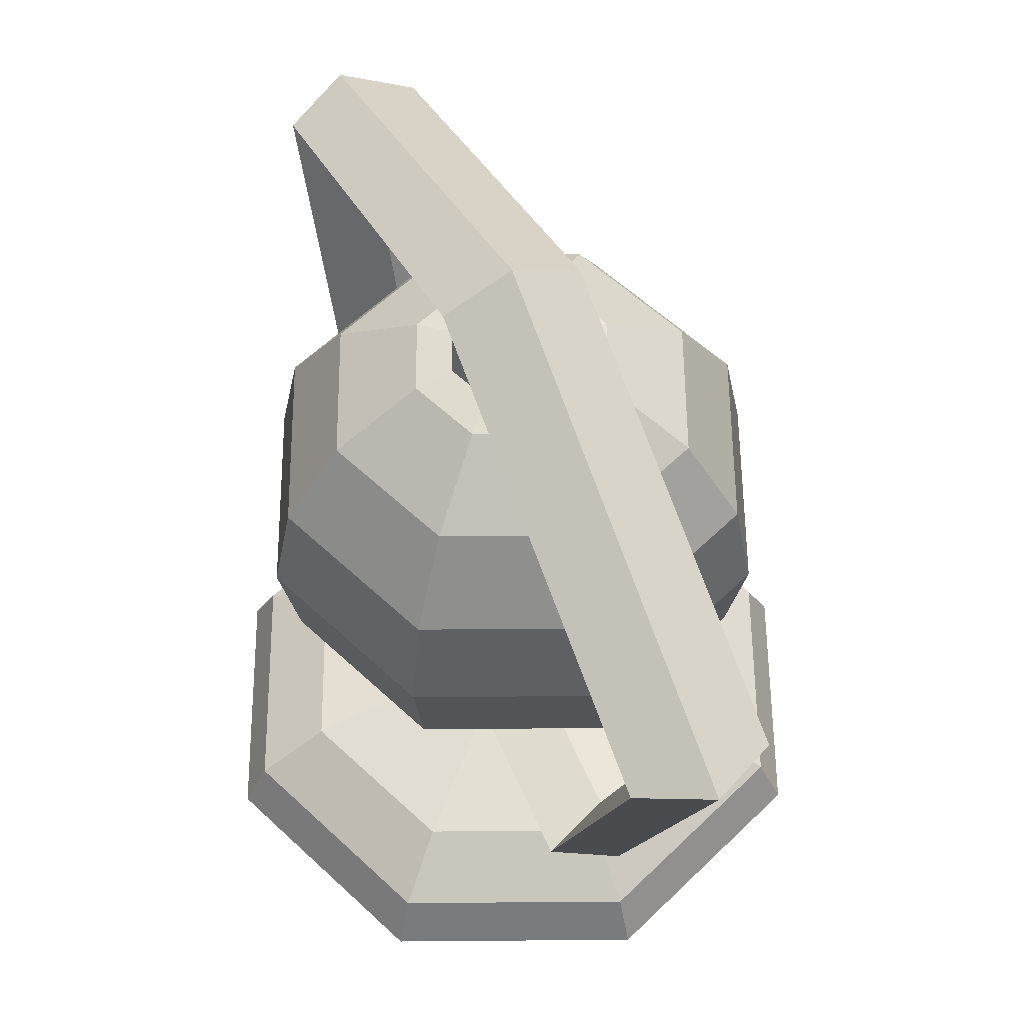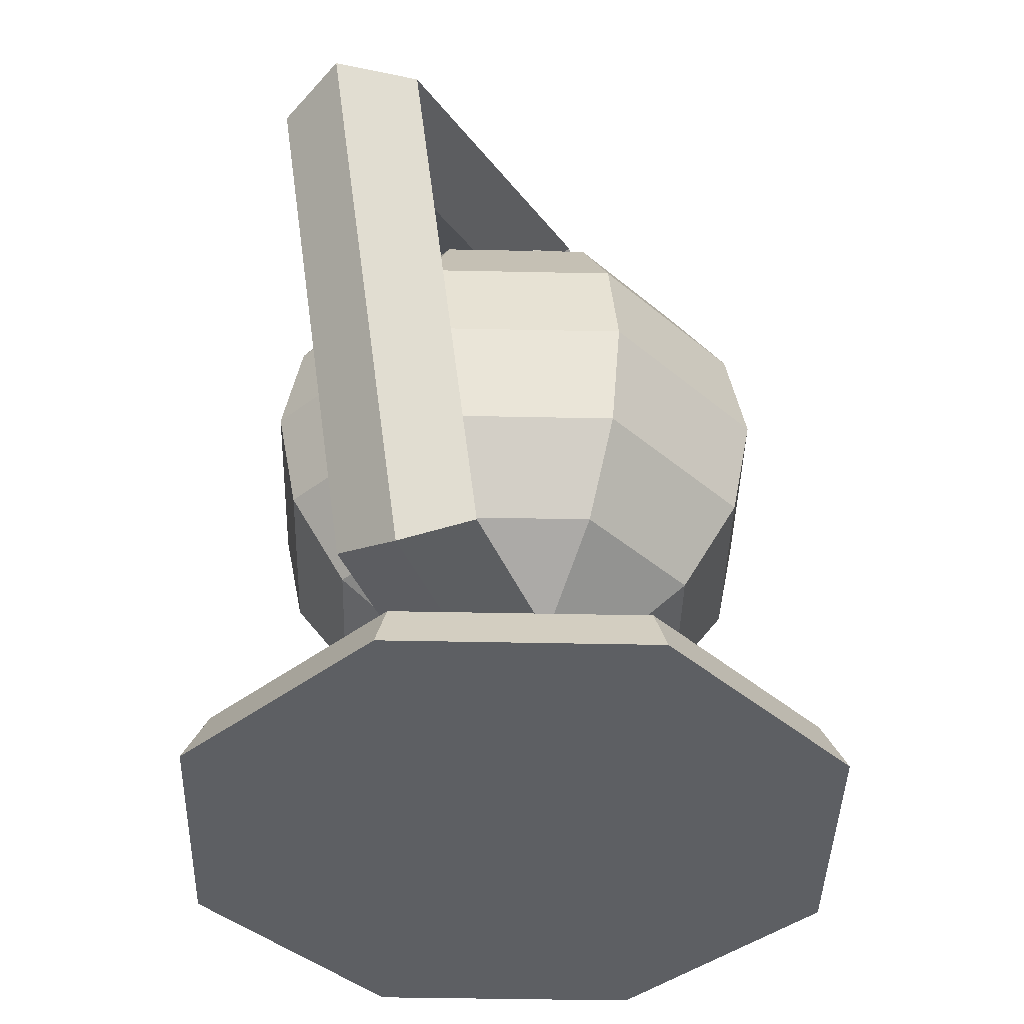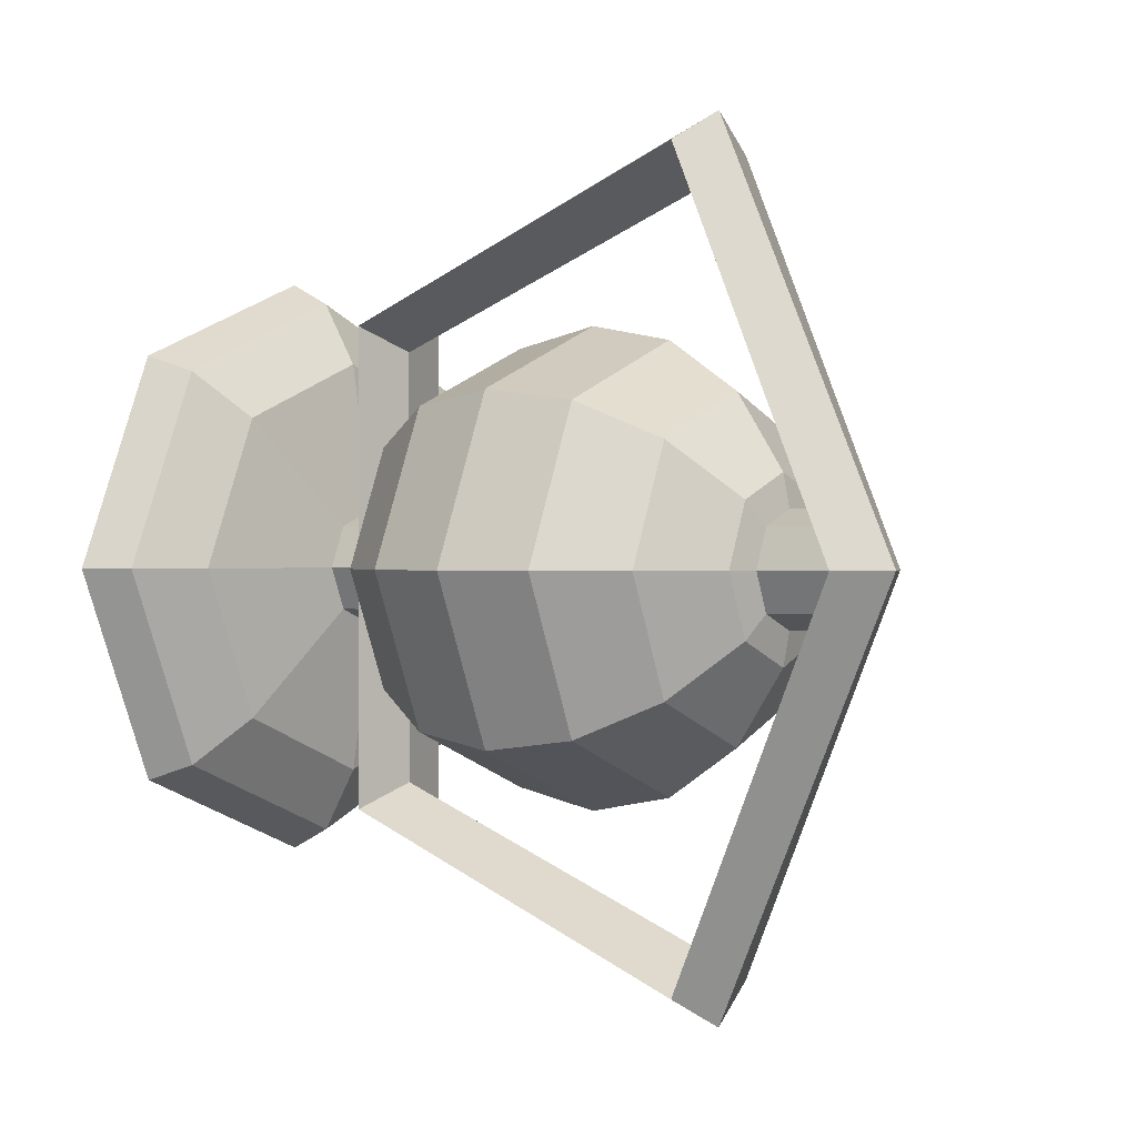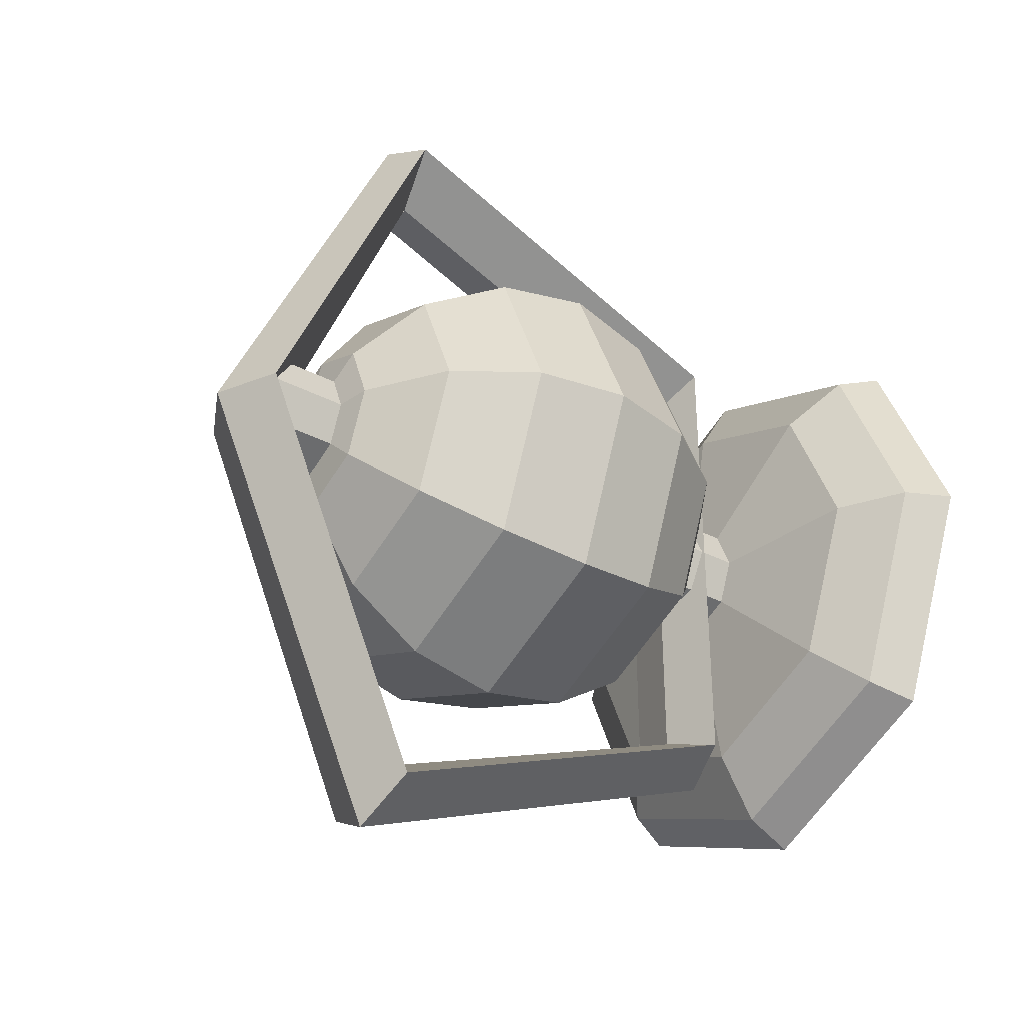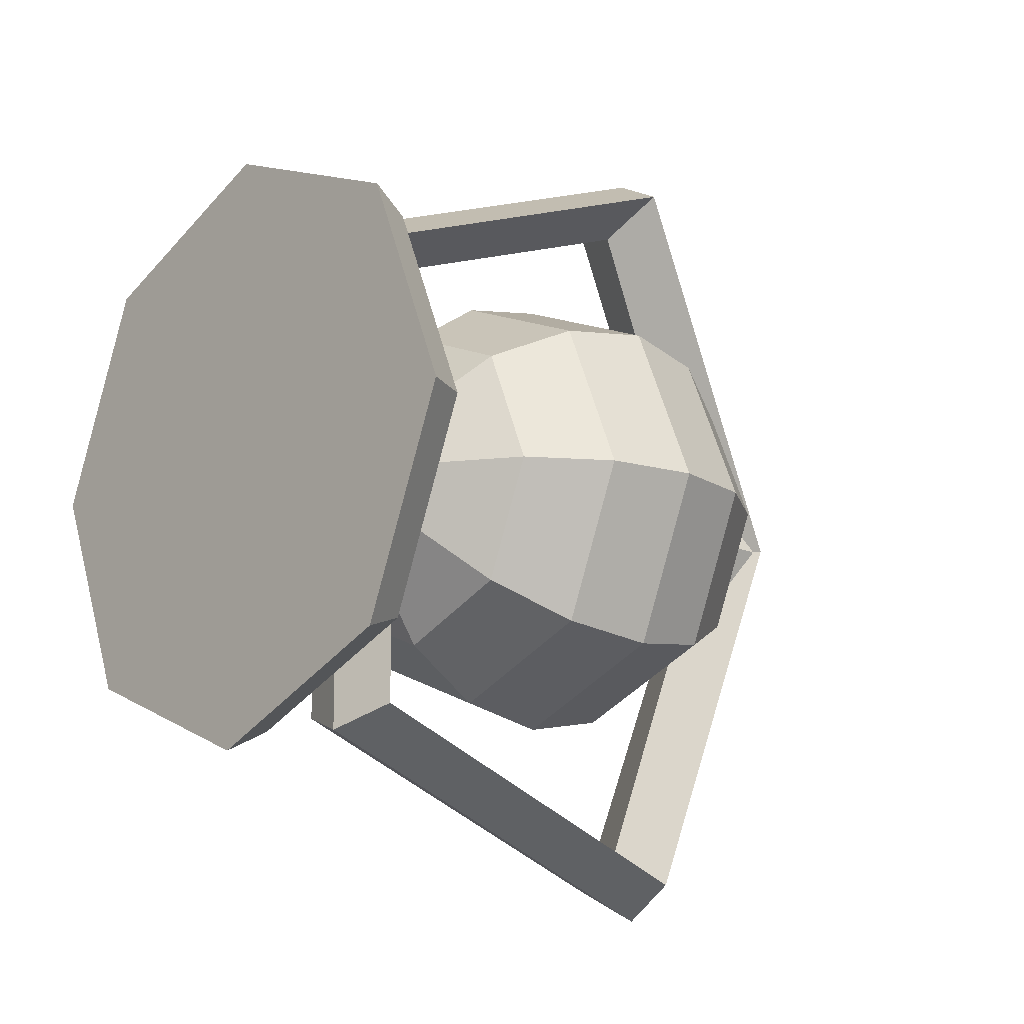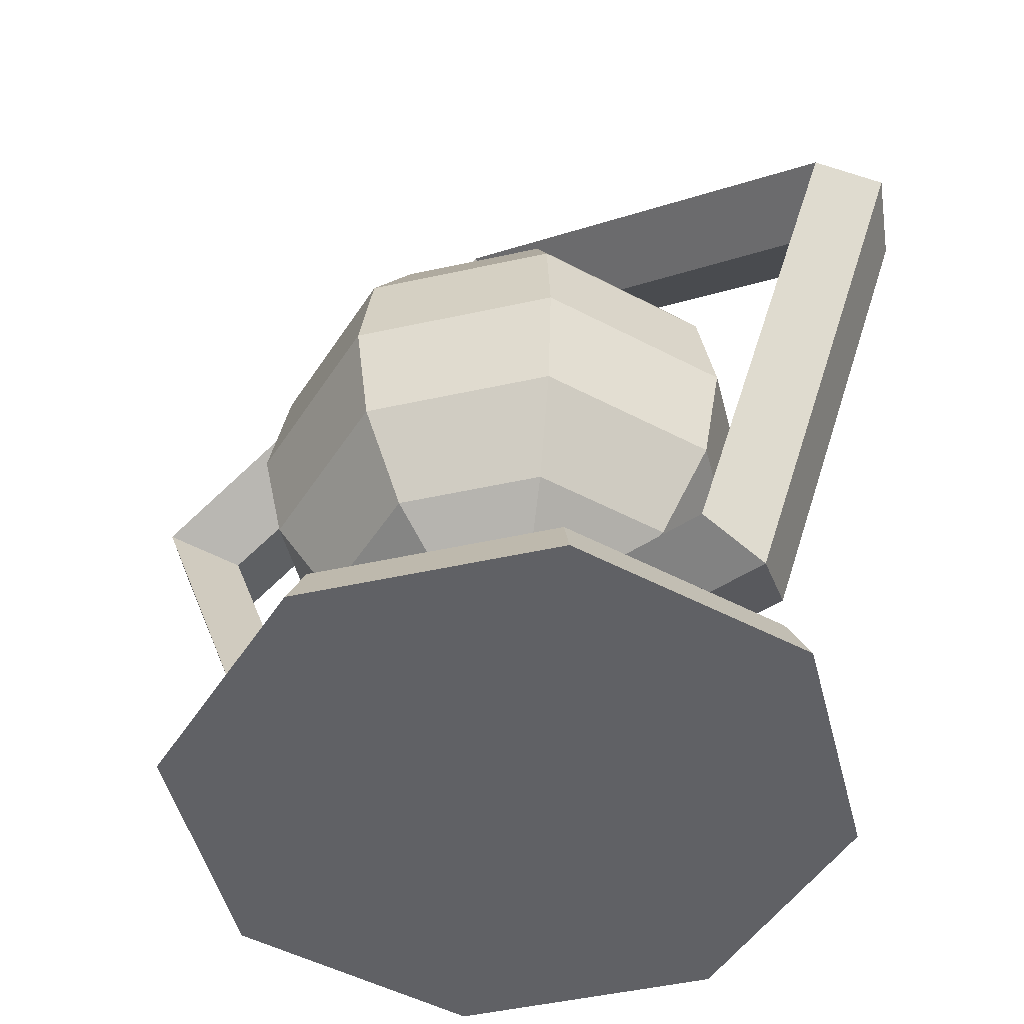
<metadata>
{"format":"obj","ext":"obj","renderer":"f3d","projection":"perspective","resolution":1024,"background":"white","views":[{"elev":56.6,"azim":157.0,"up":"+Y"},{"elev":-40.1,"azim":-159.0,"up":"+Y"},{"elev":0.5,"azim":127.1,"up":"+Z"},{"elev":-34.3,"azim":-125.7,"up":"+Z"},{"elev":-14.9,"azim":47.5,"up":"+Z"},{"elev":-47.9,"azim":-53.5,"up":"+Y"}]}
</metadata>
<code>
v -1e-06 102.9 -7.951
v 5.622 102.9 -5.622
v 6.205 3.022 -6.205
v 1e-06 3.022 -8.775
v -5.622 102.9 -5.622
v -6.205 3.022 -6.205
v -7.951 102.9 0
v -8.775 3.022 0
v -5.622 102.9 5.622
v -6.205 3.022 6.205
v -1e-06 102.9 7.951
v 0 3.022 8.775
v 5.622 102.9 5.622
v 6.205 3.022 6.205
v 7.951 102.9 0
v 8.775 3.022 0
v -1e-06 3.025 0
v -1e-06 102.9 0
v 30.46 3.022 -30.46
v -1e-06 3.022 -43.08
v -1e-06 9.537 -39.8
v 28.14 9.537 -28.14
v -30.46 3.022 -30.46
v -28.14 9.537 -28.14
v -43.08 3.022 0
v -39.8 9.537 0
v -30.46 3.022 30.46
v -28.14 9.537 28.14
v -1e-06 3.022 43.08
v -1e-06 9.537 39.8
v 30.46 3.022 30.46
v 28.14 9.537 28.14
v 43.08 3.022 0
v 39.8 9.537 0
v -1e-06 15.06 -30.46
v 21.54 15.06 -21.54
v -21.54 15.06 -21.54
v -30.46 15.06 0
v -21.54 15.06 21.54
v -1e-06 15.06 30.46
v 21.54 15.06 21.54
v 30.46 15.06 0
v 0 18.75 -7.946
v 5.619 18.75 -5.619
v -5.619 18.75 -5.619
v -7.946 18.75 0
v -5.619 18.75 5.619
v 0 18.75 7.946
v 5.619 18.75 5.619
v 7.946 18.75 0
v 34.44 3.022 0
v 24.35 3.022 24.35
v -1e-06 3.022 34.44
v -24.35 3.022 24.35
v -34.44 3.022 0
v -24.35 3.022 -24.35
v 0 3.022 -34.44
v 24.35 3.022 -24.35
v 9.159 28.68 -9.159
v 0 28.68 -12.95
v 0 36.01 -23.93
v 16.92 36.01 -16.92
v -9.159 28.68 -9.159
v -16.92 36.01 -16.92
v -12.95 28.68 0
v -23.93 36.01 0
v -9.159 28.68 9.159
v -16.92 36.01 16.92
v 0 28.68 12.95
v 0 36.01 23.93
v 9.159 28.68 9.159
v 16.92 36.01 16.92
v 12.95 28.68 0
v 23.93 36.01 0
v 0 46.99 -31.27
v 22.11 46.99 -22.11
v -22.11 46.99 -22.11
v -31.27 46.99 0
v -22.11 46.99 22.11
v 0 46.99 31.27
v 22.11 46.99 22.11
v 31.27 46.99 0
v 0 59.94 -33.85
v 23.93 59.94 -23.93
v -23.93 59.94 -23.93
v -33.85 59.94 0
v -23.93 59.94 23.93
v 0 59.94 33.85
v 23.93 59.94 23.93
v 33.85 59.94 0
v 0 72.9 -31.27
v 22.11 72.9 -22.11
v -22.11 72.9 -22.11
v -31.27 72.9 0
v -22.11 72.9 22.11
v 0 72.9 31.27
v 22.11 72.9 22.11
v 31.27 72.9 0
v 0 83.88 -23.93
v 16.92 83.88 -16.92
v -16.92 83.88 -16.92
v -23.93 83.88 0
v -16.92 83.88 16.92
v 0 83.88 23.93
v 16.92 83.88 16.92
v 23.93 83.88 0
v 0 91.21 -12.95
v 9.159 91.21 -9.159
v -9.159 91.21 -9.159
v -12.95 91.21 0
v -9.159 91.21 9.159
v 0 91.21 12.95
v 9.159 91.21 9.159
v 12.95 91.21 0
v 0 26.1 0
v 0 93.79 0
v 0 26.14 -31.73
v 0 77.42 -51.34
v -9.021 79.45 -56.85
v -9.021 24.17 -35.13
v 0 26.14 31.73
v -9.021 24.17 35.13
v 0 77.42 51.34
v -9.021 79.45 56.85
v 0 98.42 0
v -9.021 103.7 0
v 1e-06 80.99 -61.77
v 1e-06 21.23 -38.18
v 1e-06 21.23 38.18
v 1e-06 80.99 61.77
v 1e-06 108.3 -1e-06
v 9.021 79.45 -56.85
v 9.021 24.17 -35.13
v 9.021 24.17 35.13
v 9.021 79.45 56.85
v 9.021 103.7 0
g polySurface1 pCylinder3
f 4 1 2
f 2 3 4
f 6 5 1
f 1 4 6
f 8 7 5
f 5 6 8
f 10 9 7
f 7 8 10
f 12 11 9
f 9 10 12
f 14 13 11
f 11 12 14
f 16 15 13
f 13 14 16
f 16 3 2
f 2 15 16
f 4 3 17
f 6 4 17
f 8 6 17
f 10 8 17
f 12 10 17
f 14 12 17
f 16 14 17
f 3 16 17
f 2 1 18
f 1 5 18
f 5 7 18
f 7 9 18
f 9 11 18
f 11 13 18
f 13 15 18
f 15 2 18
f 22 19 20
f 20 21 22
f 21 20 23
f 23 24 21
f 24 23 25
f 25 26 24
f 26 25 27
f 27 28 26
f 28 27 29
f 29 30 28
f 30 29 31
f 31 32 30
f 32 31 33
f 33 34 32
f 34 33 19
f 19 22 34
f 36 22 21
f 21 35 36
f 35 21 24
f 24 37 35
f 37 24 26
f 26 38 37
f 38 26 28
f 28 39 38
f 39 28 30
f 30 40 39
f 40 30 32
f 32 41 40
f 41 32 34
f 34 42 41
f 42 34 22
f 22 36 42
f 44 36 35
f 35 43 44
f 43 35 37
f 37 45 43
f 45 37 38
f 38 46 45
f 46 38 39
f 39 47 46
f 47 39 40
f 40 48 47
f 48 40 41
f 41 49 48
f 49 41 42
f 42 50 49
f 50 42 36
f 36 44 50
f 16 51 52
f 52 14 16
f 14 52 53
f 53 12 14
f 12 53 54
f 54 10 12
f 10 54 55
f 55 8 10
f 8 55 56
f 56 6 8
f 6 56 57
f 57 4 6
f 4 57 58
f 58 3 4
f 51 16 3
f 3 58 51
f 33 31 52
f 52 51 33
f 31 29 53
f 53 52 31
f 29 27 54
f 54 53 29
f 27 25 55
f 55 54 27
f 25 23 56
f 56 55 25
f 23 20 57
f 57 56 23
f 57 20 19
f 19 58 57
f 33 51 58
f 58 19 33
f 3 44 43
f 43 4 3
f 4 43 45
f 45 6 4
f 6 45 46
f 46 8 6
f 8 46 47
f 47 10 8
f 10 47 48
f 48 12 10
f 12 48 49
f 49 14 12
f 14 49 50
f 50 16 14
f 16 50 44
f 44 3 16
g pCylinder3 polySurface2
f 62 59 60
f 60 61 62
f 61 60 63
f 63 64 61
f 64 63 65
f 65 66 64
f 66 65 67
f 67 68 66
f 68 67 69
f 69 70 68
f 70 69 71
f 71 72 70
f 72 71 73
f 73 74 72
f 74 73 59
f 59 62 74
f 76 62 61
f 61 75 76
f 75 61 64
f 64 77 75
f 77 64 66
f 66 78 77
f 78 66 68
f 68 79 78
f 79 68 70
f 70 80 79
f 80 70 72
f 72 81 80
f 81 72 74
f 74 82 81
f 82 74 62
f 62 76 82
f 84 76 75
f 75 83 84
f 83 75 77
f 77 85 83
f 85 77 78
f 78 86 85
f 86 78 79
f 79 87 86
f 87 79 80
f 80 88 87
f 88 80 81
f 81 89 88
f 89 81 82
f 82 90 89
f 90 82 76
f 76 84 90
f 92 84 83
f 83 91 92
f 91 83 85
f 85 93 91
f 93 85 86
f 86 94 93
f 94 86 87
f 87 95 94
f 95 87 88
f 88 96 95
f 96 88 89
f 89 97 96
f 97 89 90
f 90 98 97
f 98 90 84
f 84 92 98
f 100 92 91
f 91 99 100
f 99 91 93
f 93 101 99
f 101 93 94
f 94 102 101
f 102 94 95
f 95 103 102
f 103 95 96
f 96 104 103
f 104 96 97
f 97 105 104
f 105 97 98
f 98 106 105
f 106 98 92
f 92 100 106
f 108 100 99
f 99 107 108
f 107 99 101
f 101 109 107
f 109 101 102
f 102 110 109
f 110 102 103
f 103 111 110
f 111 103 104
f 104 112 111
f 112 104 105
f 105 113 112
f 113 105 106
f 106 114 113
f 114 106 100
f 100 108 114
f 60 59 115
f 63 60 115
f 65 63 115
f 67 65 115
f 69 67 115
f 71 69 115
f 73 71 115
f 59 73 115
f 108 107 116
f 107 109 116
f 109 110 116
f 110 111 116
f 111 112 116
f 112 113 116
f 113 114 116
f 114 108 116
g pCylinder3 polySurface3
f 120 117 118
f 118 119 120
f 122 121 117
f 117 120 122
f 124 123 121
f 121 122 124
f 126 125 123
f 123 124 126
f 119 118 125
f 125 126 119
f 128 120 119
f 119 127 128
f 129 122 120
f 120 128 129
f 130 124 122
f 122 129 130
f 131 126 124
f 124 130 131
f 127 119 126
f 126 131 127
f 133 128 127
f 127 132 133
f 134 129 128
f 128 133 134
f 135 130 129
f 129 134 135
f 136 131 130
f 130 135 136
f 132 127 131
f 131 136 132
f 117 133 132
f 132 118 117
f 121 134 133
f 133 117 121
f 123 135 134
f 134 121 123
f 125 136 135
f 135 123 125
f 118 132 136
f 136 125 118

</code>
